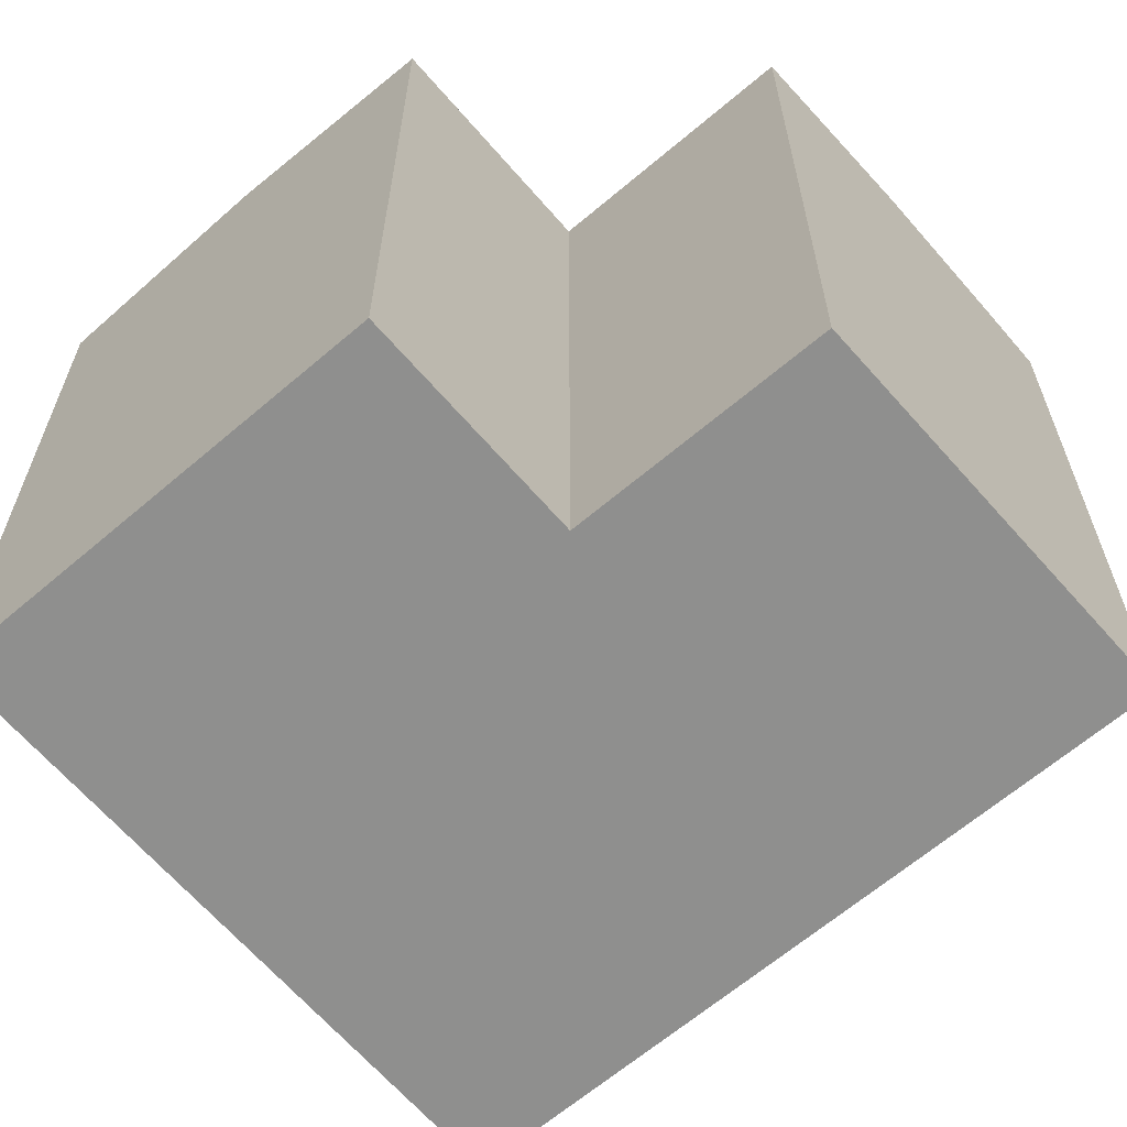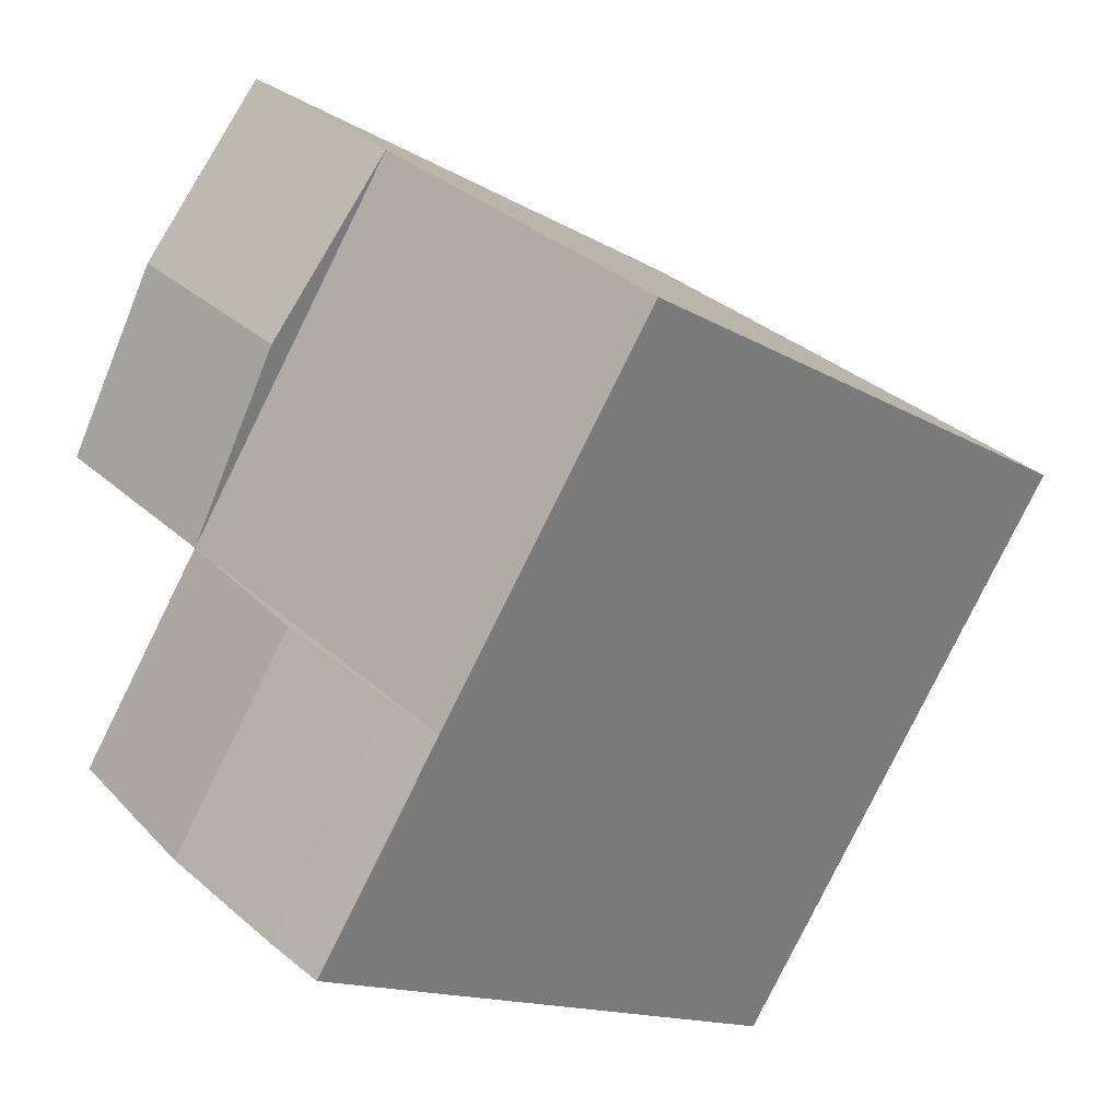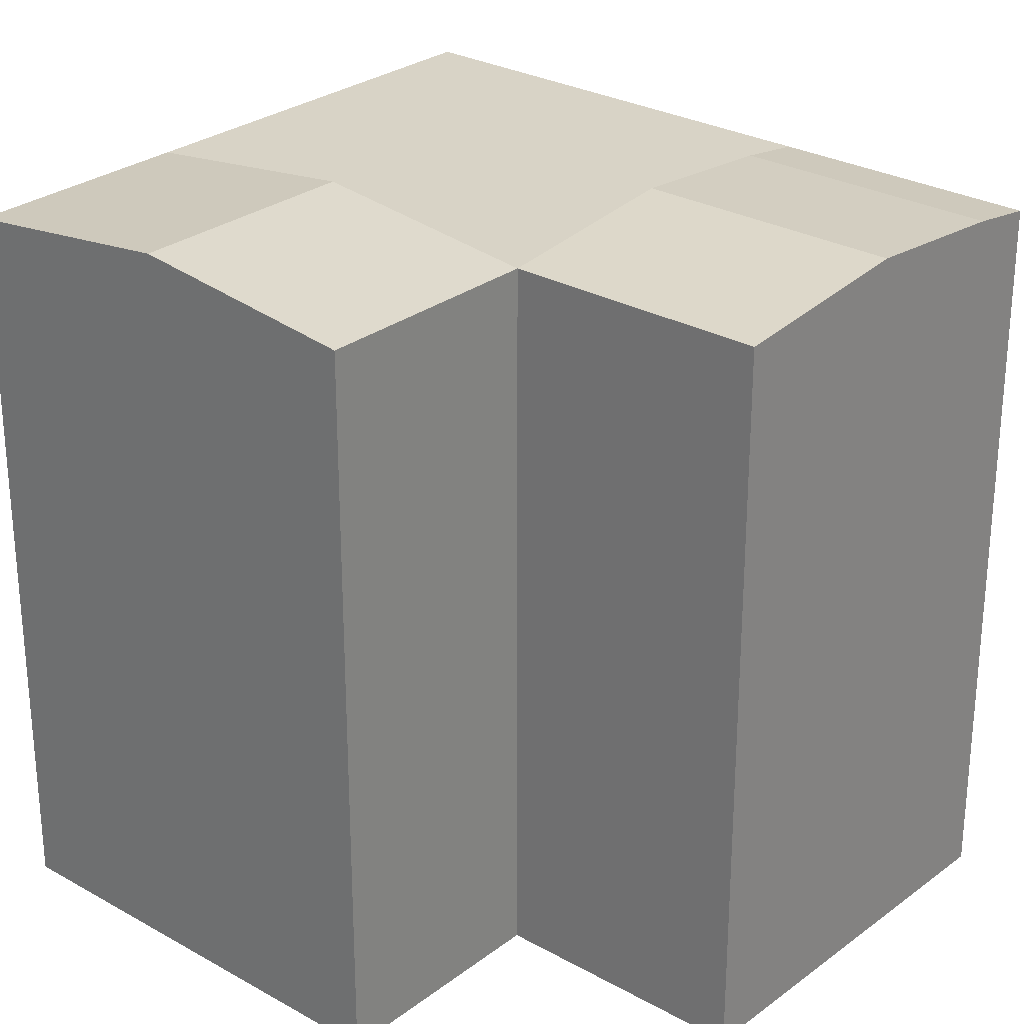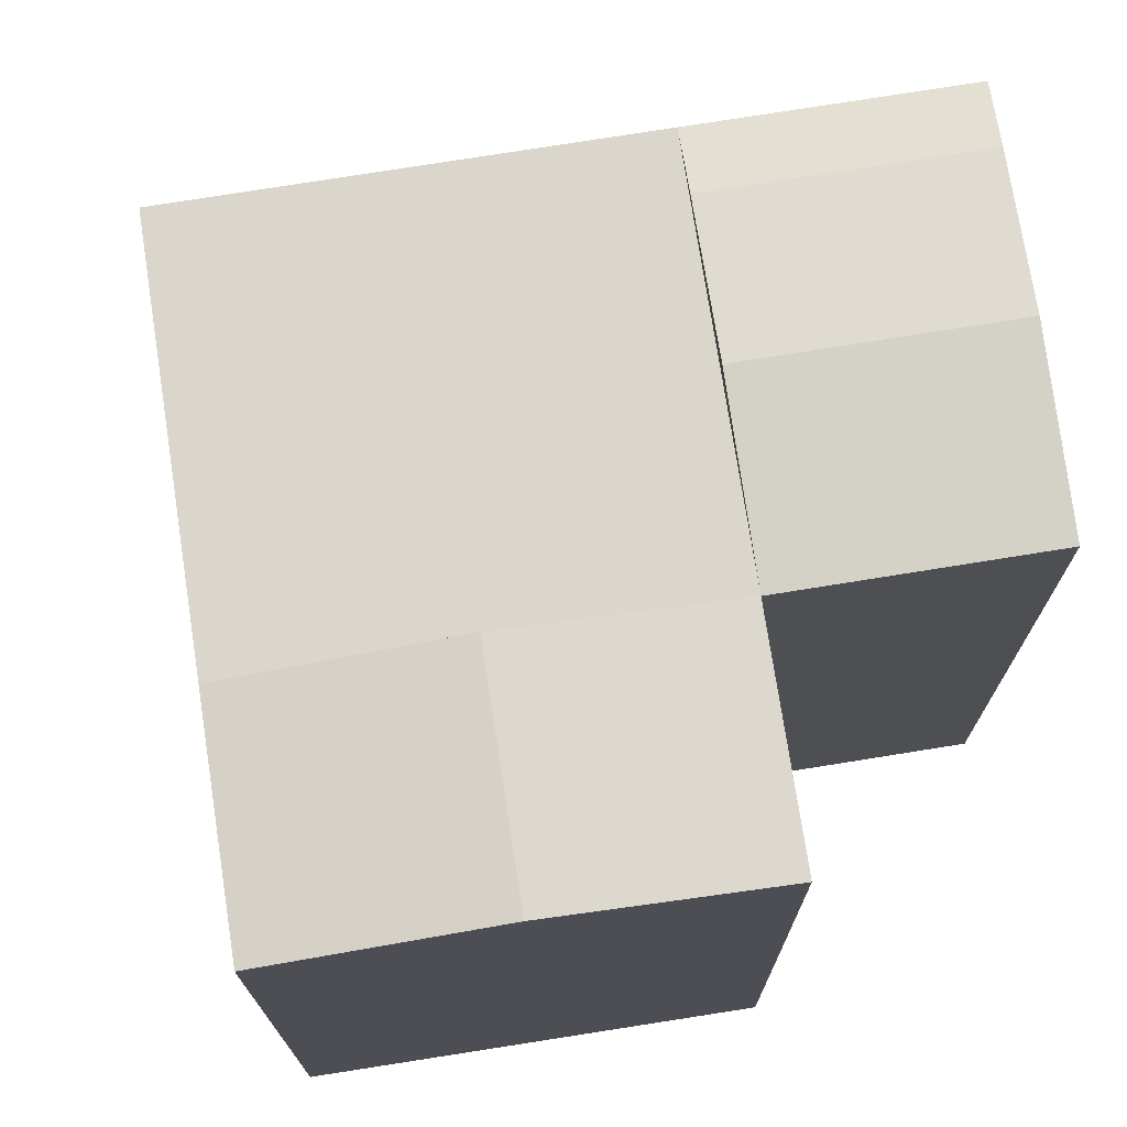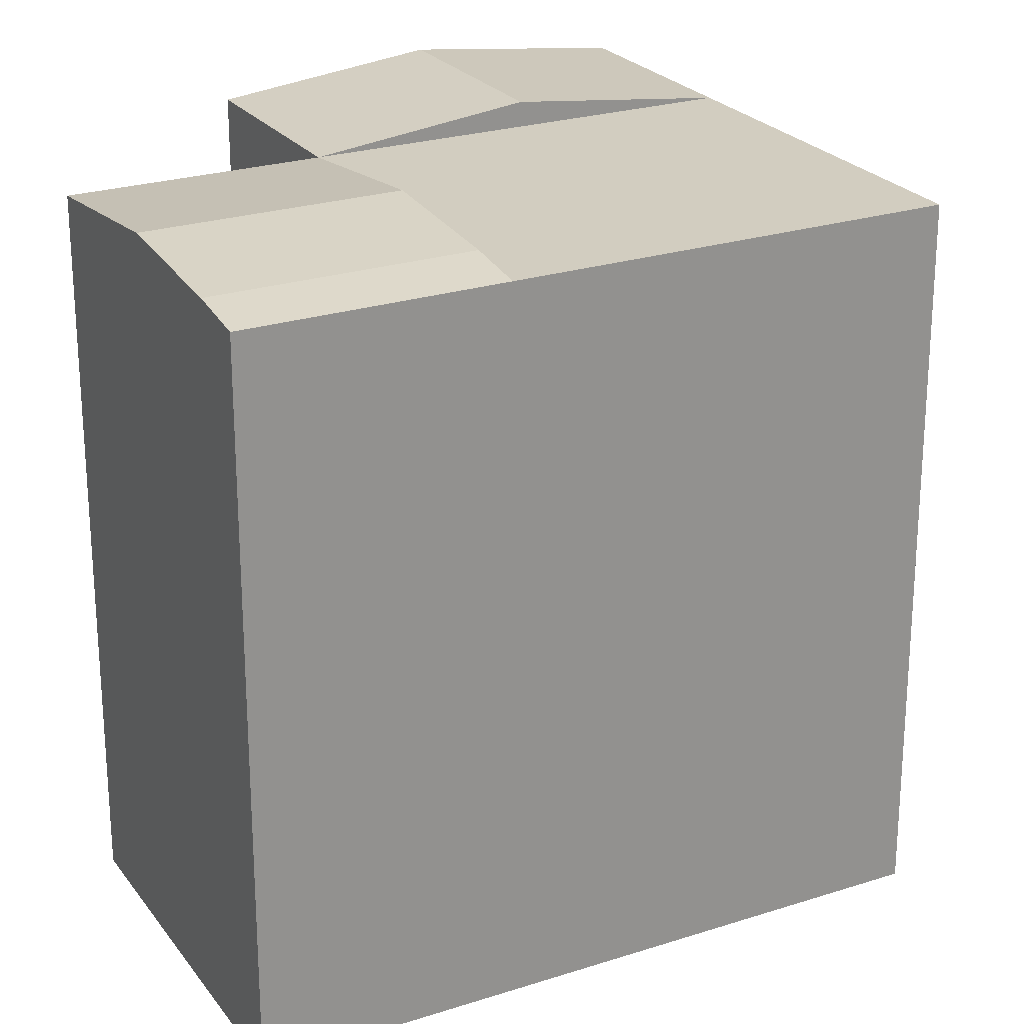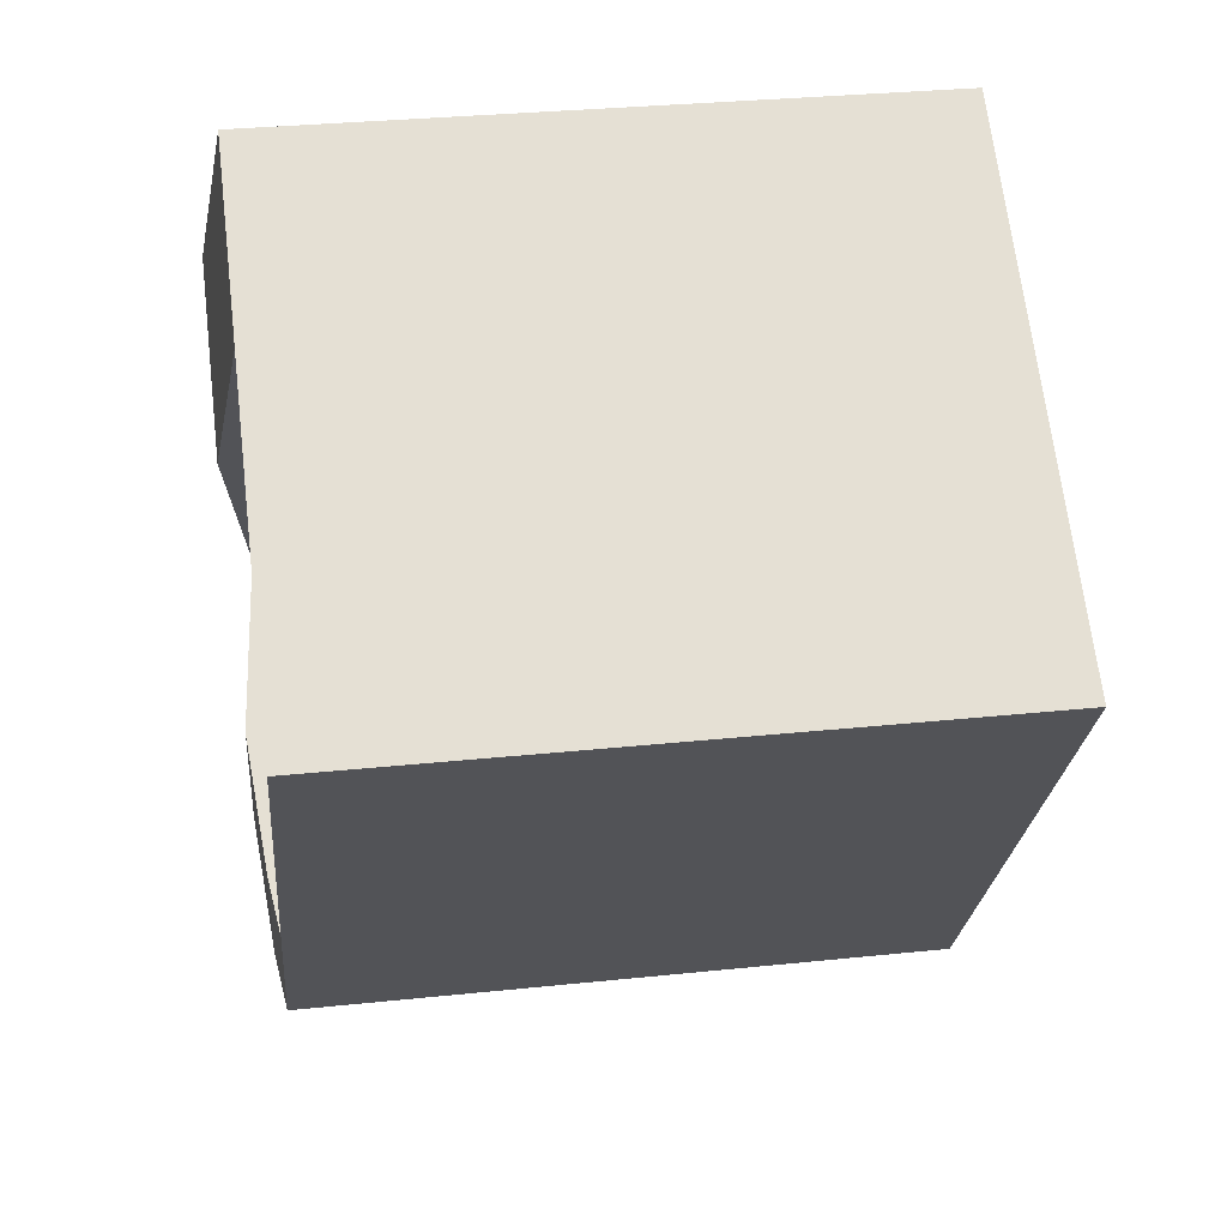
<metadata>
{"format":"obj","ext":"obj","renderer":"f3d","projection":"perspective","resolution":1024,"background":"white","views":[{"elev":-65.2,"azim":95.9,"up":"+Y"},{"elev":-14.5,"azim":-141.6,"up":"+Z"},{"elev":27.8,"azim":96.0,"up":"+Y"},{"elev":74.1,"azim":46.3,"up":"+Y"},{"elev":24.3,"azim":-152.7,"up":"+Y"},{"elev":31.9,"azim":-98.3,"up":"+Z"}]}
</metadata>
<code>
v  22.82 21.22 -0.1208
v  15.3 -6.545e-16 10.69
v  22.82 7.358e-18 -0.1202
v  15.3 21.22 10.69
v  19.06 21.97 5.284
v  9.798 -4.19e-16 6.843
v  9.798 21.22 6.842
v  17.26 21.22 -4.006
v  13.53 21.97 1.418
v  17.26 2.453e-16 -4.006
v  12.7 21.81 -7.194
v  7.463 21.22 -10.85
v  9.003 21.48 -9.774
v  11.82 1.052e-15 -17.18
v  7.463 6.643e-16 -10.85
v  11.82 21.22 -17.18
v  21.55 6.268e-16 -10.24
v  21.55 21.22 -10.24
v  13.35 21.48 -16.09
v  17.02 21.81 -13.47
v  0 0 0
v  0.0004534 21.22 -0.0006718
g defaultobject
f 1 2 3
f 2 1 4
f 4 1 5
f 4 6 2
f 6 4 7
f 8 7 9
f 10 1 3
f 1 10 8
f 11 12 8
f 12 11 13
f 12 14 15
f 14 12 16
f 16 17 14
f 17 16 18
f 18 16 19
f 18 19 20
f 17 8 10
f 8 17 18
f 7 21 6
f 21 7 22
f 22 15 21
f 15 22 12
f 7 5 9
f 5 7 4
f 9 1 8
f 1 9 5
f 19 12 13
f 12 19 16
f 20 13 11
f 13 20 19
f 18 11 8
f 11 18 20
f 8 22 7
f 22 8 12
f 6 3 2
f 3 6 10
f 15 17 10
f 17 15 14
f 21 10 6
f 10 21 15

</code>
